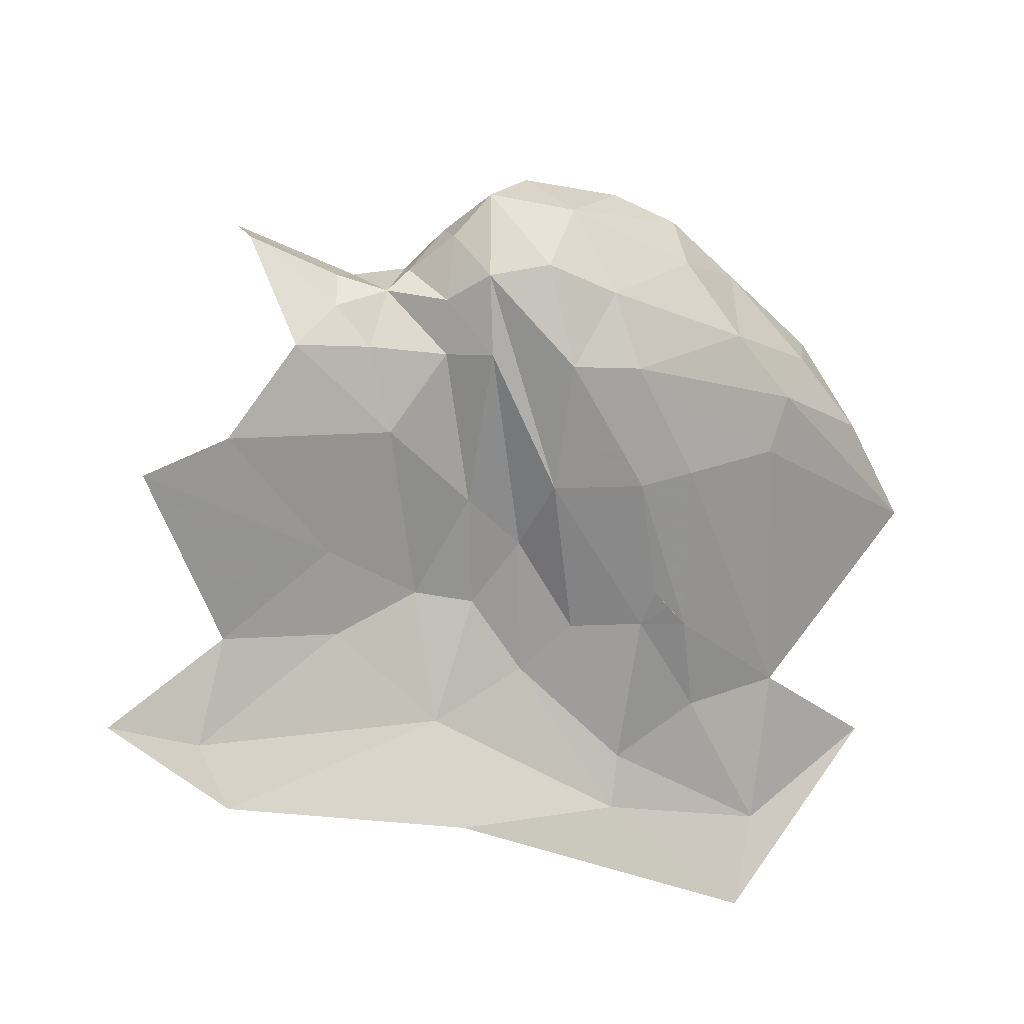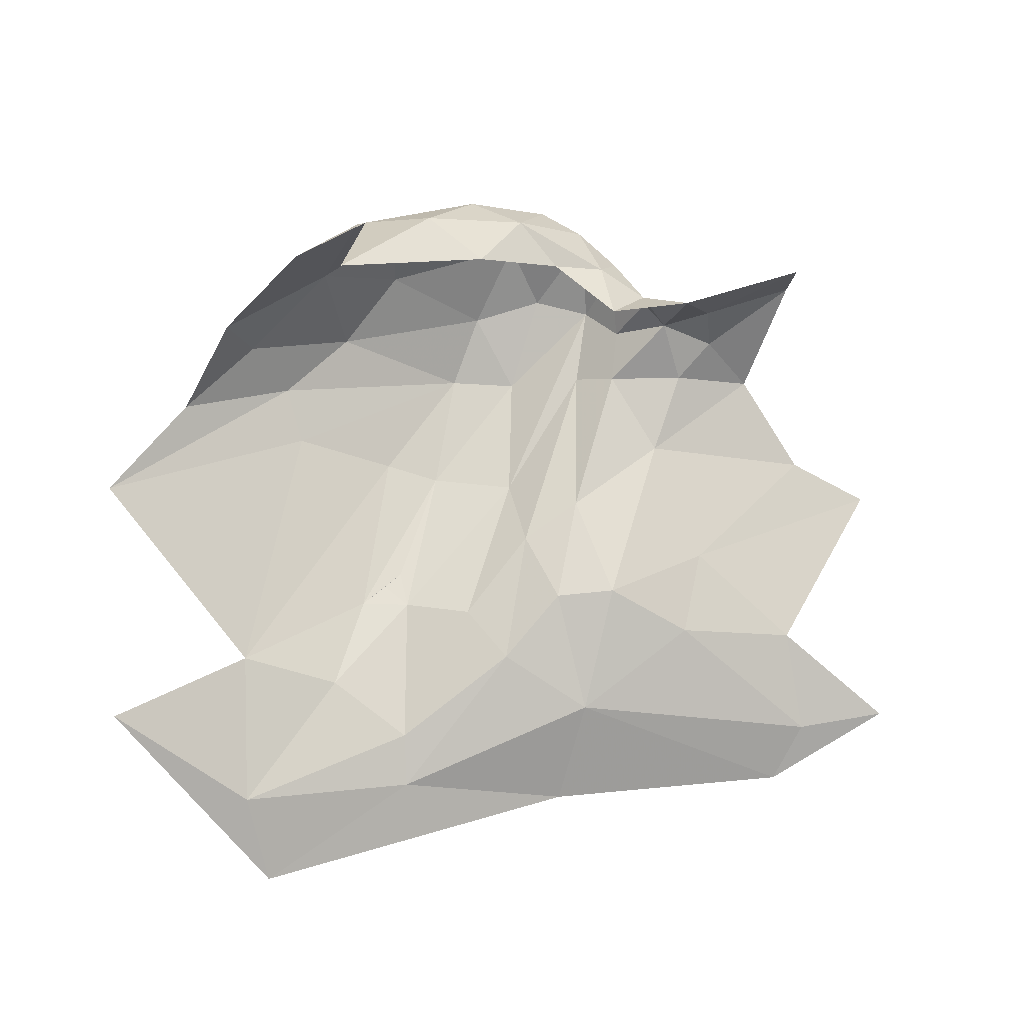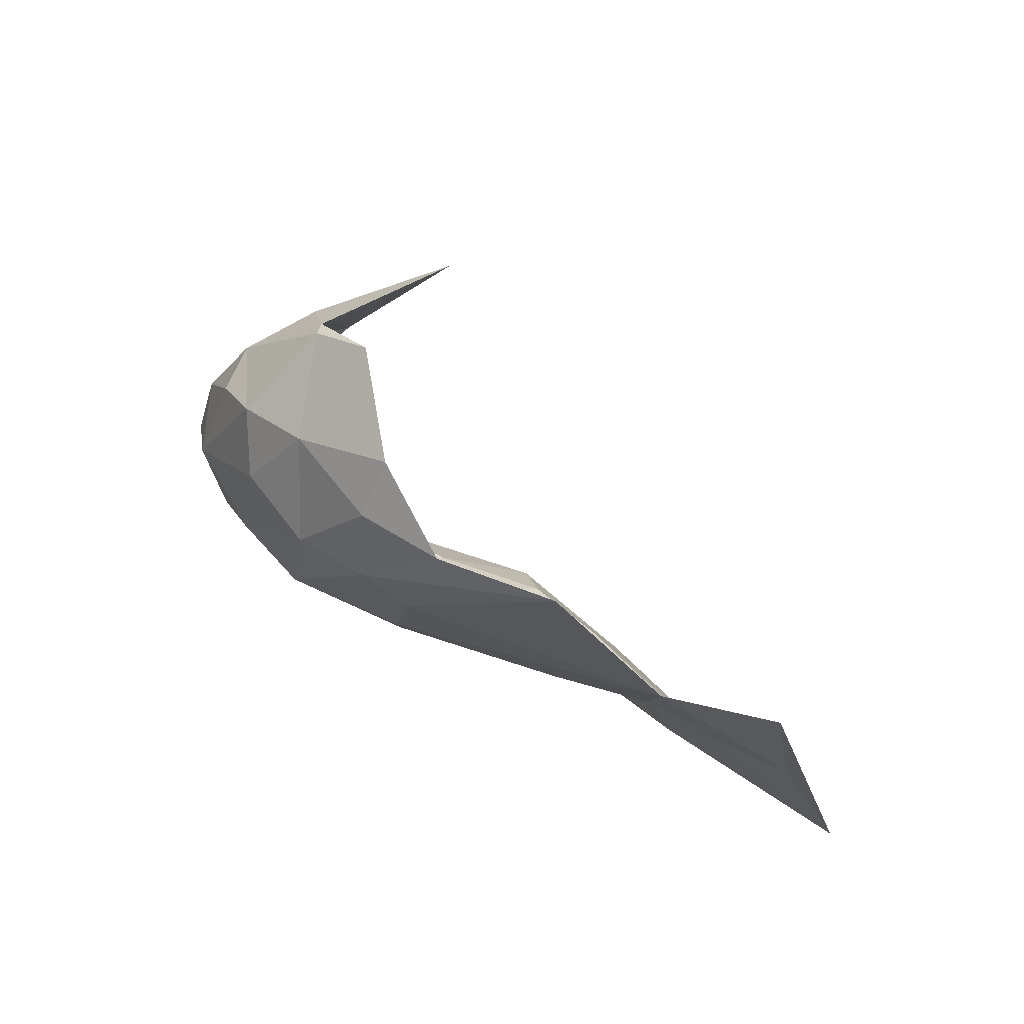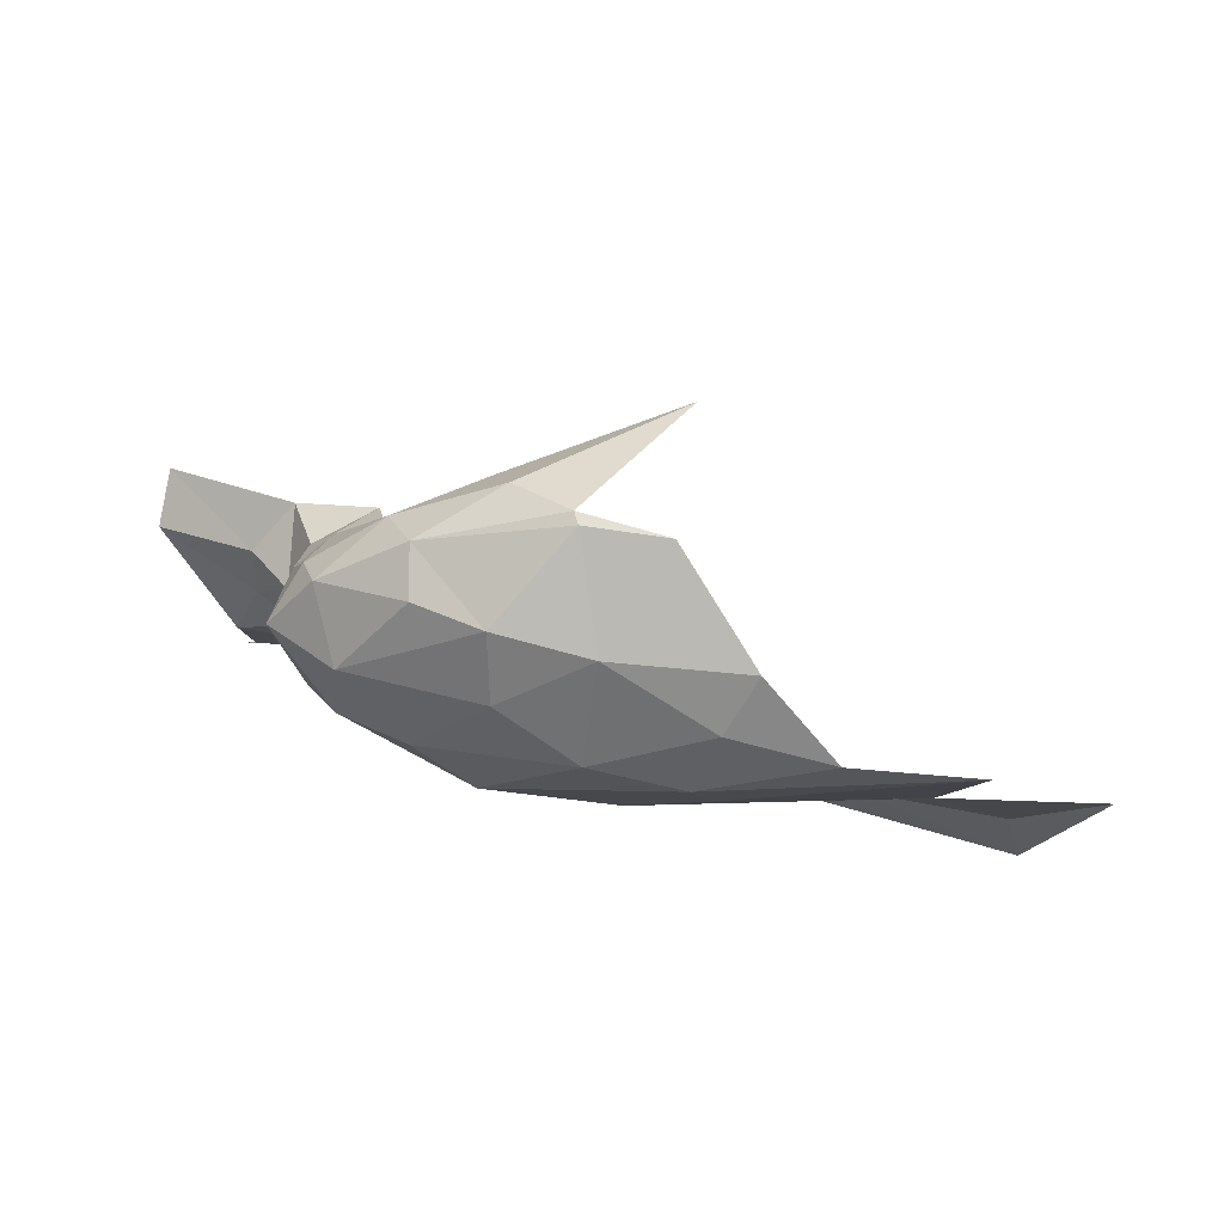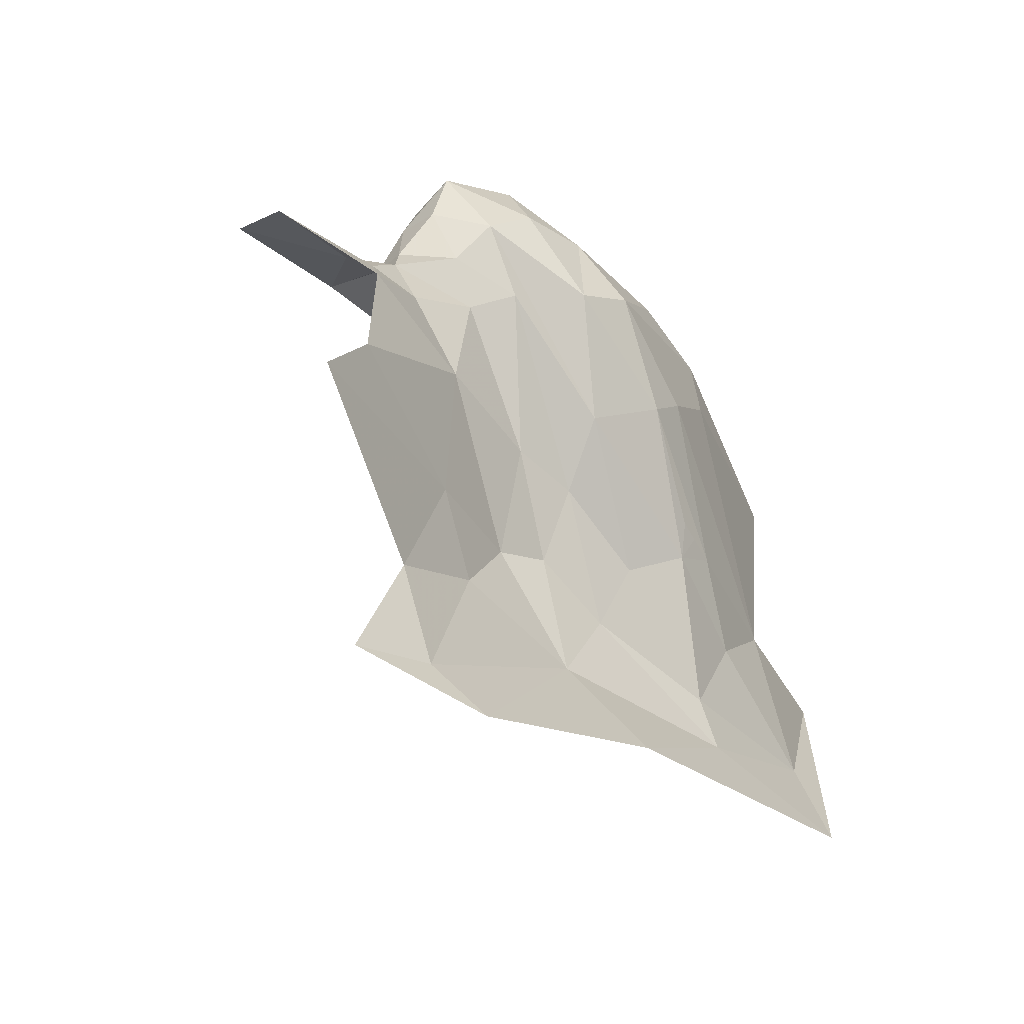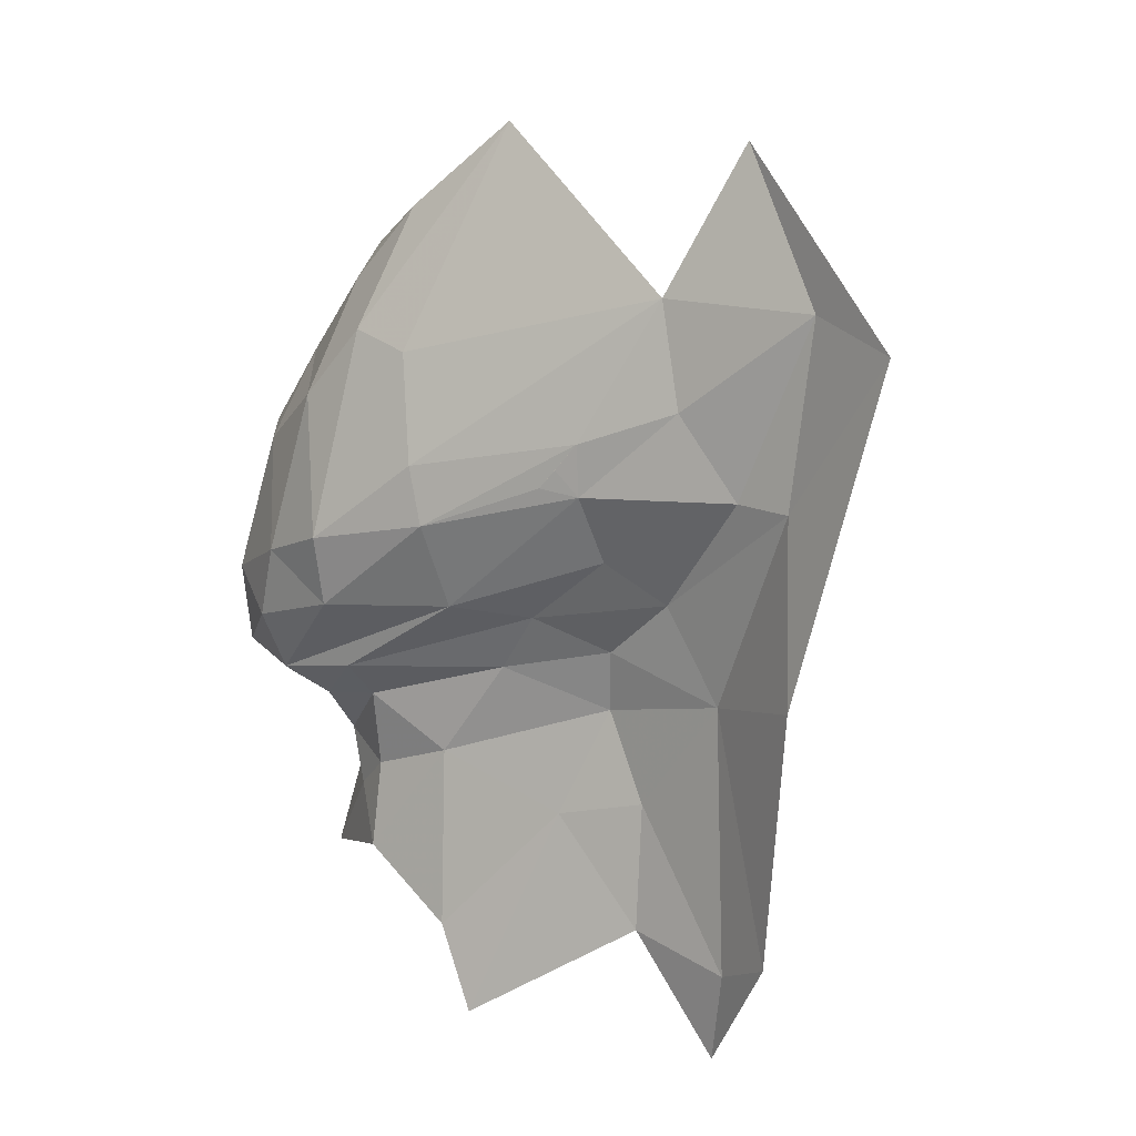
<metadata>
{"format":"obj","ext":"obj","renderer":"f3d","projection":"perspective","resolution":1024,"background":"white","views":[{"elev":42.2,"azim":170.8,"up":"+Y"},{"elev":50.2,"azim":12.9,"up":"+Z"},{"elev":12.7,"azim":-84.8,"up":"+Z"},{"elev":28.4,"azim":-123.9,"up":"+Z"},{"elev":13.0,"azim":134.4,"up":"+Y"},{"elev":-69.9,"azim":-72.6,"up":"+Z"}]}
</metadata>
<code>
v 1.128 7.08 -1.243
v 1.192 7.077 -1.274
v 1.122 7.002 -1.305
v 0.8916 7.212 -0.9964
v 0.9618 7.283 -1.026
v 0.8837 7.214 -1.002
v 1.137 7.211 -1.206
v 1.192 7.139 -1.25
v 0.8498 7.223 -1.075
v 0.7869 7.15 -1.078
v 0.8445 7.172 -1.006
v 1.163 7.292 -1.116
v 1.128 7.285 -1.131
v 1.149 7.265 -1.081
v 1.082 7.147 -1.219
v 1.091 7.253 -1.174
v 1.046 7.341 -1.103
v 0.985 7.327 -1.111
v 1.013 7.324 -1.063
v 1.011 7.314 -1.159
v 0.963 7.289 -1.167
v 0.8963 7.269 -1.113
v 0.8693 6.864 -1.324
v 0.8938 6.828 -1.382
v 0.7624 6.873 -1.252
v 1.093 7.232 -1.071
v 1.11 7.275 -1.093
v 0.9545 7.166 -1.244
v 0.9515 7.248 -1.207
v 1.001 7.257 -1.208
v 0.8449 6.957 -1.261
v 1.147 7.266 -1.172
v 0.8963 7.271 -1.061
v 0.9421 7.297 -1.054
v 1.256 7.25 -1.241
v 1.111 6.955 -1.375
v 0.9895 6.918 -1.341
v 0.9576 7.051 -1.275
v 0.9807 6.948 -1.315
v 0.9166 6.969 -1.288
v 1.052 7.016 -1.274
v 0.718 7.026 -1.157
v 0.8241 7.173 -1.169
v 0.8433 7.144 -1.197
v 0.9405 7.226 -0.9938
v 0.9004 7.117 -0.9533
v 0.9878 7.208 -1.012
v 1.005 7.274 -1.029
v 1.073 7.276 -1.07
v 1.08 7.303 -1.089
v 1.047 7.312 -1.068
v 1.201 7.289 -1.192
v 1.046 7.113 -1.236
v 1.02 7.166 -1.237
v 1.058 7.26 -1.19
v 1.011 7.049 -1.267
v 0.9139 7.161 -1.231
v 0.9221 7.042 -1.271
v 1.232 7.315 -1.075
v 1.038 7.257 -1.056
v 1.11 7.29 -1.115
v 1.087 7.288 -1.155
v 1.075 7.318 -1.117
v 0.9455 7.075 -1.267
v 1.301 7.054 -1.349
v 1.285 7.022 -1.385
v 1.275 7.107 -1.296
v 1.317 7.248 -1.269
v 0.9358 7.061 -1.269
v 1.224 7.33 -1.112
v 0.8626 7.226 -1.153
v 0.7994 7.169 -1.119
v 1.055 7.311 -1.16
v 1.084 7.067 -1.245
v 1.167 7.289 -1.149
v 1.364 7.079 -1.345
v 0.7577 7.111 -1.139
f 1 2 3
f 4 5 6
f 1 7 8
f 9 10 11
f 12 13 14
f 7 15 16
f 17 18 19
f 20 21 18
f 21 22 18
f 23 24 25
f 26 14 27
f 28 29 30
f 23 25 31
f 16 13 32
f 20 18 17
f 33 18 22
f 33 34 18
f 7 35 8
f 36 24 37
f 38 39 40
f 41 3 37
f 42 43 44
f 45 46 47
f 47 48 45
f 49 50 51
f 32 7 16
f 52 35 7
f 53 54 55
f 56 39 38
f 57 29 28
f 44 43 29
f 58 57 28
f 31 42 44
f 14 59 12
f 60 48 47
f 27 50 49
f 61 62 63
f 54 28 30
f 38 64 28
f 3 2 65
f 66 3 65
f 36 37 3
f 2 67 65
f 8 68 67
f 58 69 38
f 58 28 64
f 38 54 56
f 38 28 54
f 59 70 12
f 43 71 29
f 43 72 71
f 50 17 51
f 63 73 17
f 53 56 54
f 74 3 41
f 6 33 9
f 6 5 33
f 62 73 63
f 55 54 73
f 11 6 9
f 11 4 6
f 61 13 62
f 27 14 13
f 53 74 41
f 15 7 1
f 49 26 27
f 19 51 17
f 5 45 48
f 66 36 3
f 32 52 7
f 75 70 52
f 9 71 72
f 22 21 71
f 39 23 40
f 37 24 23
f 58 31 57
f 40 23 31
f 60 49 48
f 60 26 49
f 56 41 39
f 56 53 41
f 75 32 13
f 75 52 32
f 48 51 19
f 48 49 51
f 73 20 17
f 30 21 20
f 58 40 31
f 58 38 40
f 73 30 20
f 73 54 30
f 8 2 1
f 8 67 2
f 55 16 15
f 62 13 16
f 62 55 73
f 62 16 55
f 65 76 66
f 65 67 76
f 10 72 77
f 10 9 72
f 53 15 74
f 53 55 15
f 39 37 23
f 39 41 37
f 29 21 30
f 29 71 21
f 1 74 15
f 1 3 74
f 27 61 50
f 27 13 61
f 43 77 72
f 43 42 77
f 35 68 8
f 4 45 5
f 4 46 45
f 9 22 71
f 9 33 22
f 44 57 31
f 44 29 57
f 5 34 33
f 19 18 34
f 5 19 34
f 5 48 19
f 64 69 58
f 64 38 69
f 50 63 17
f 50 61 63
f 12 75 13
f 12 70 75

</code>
